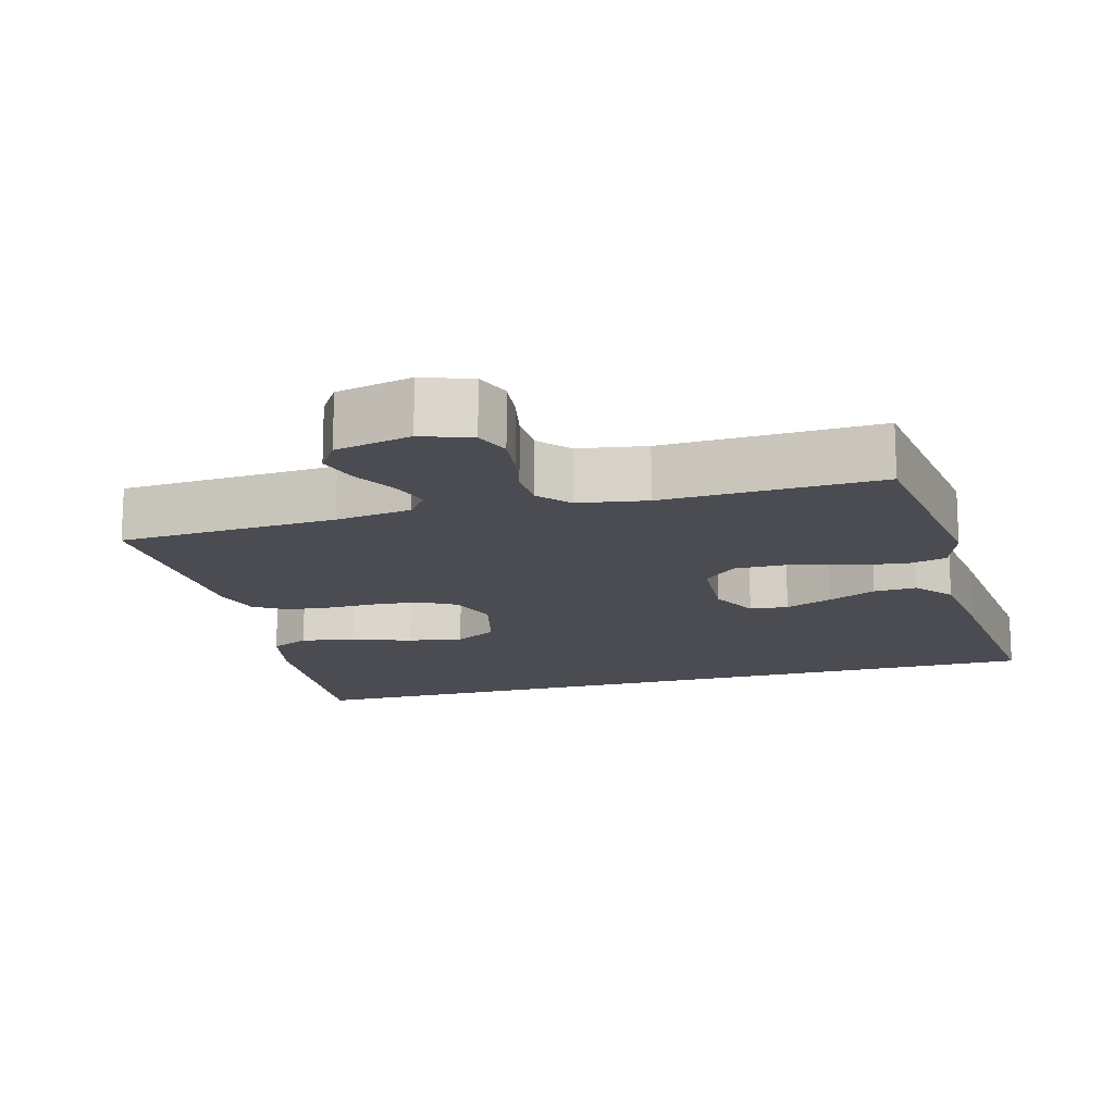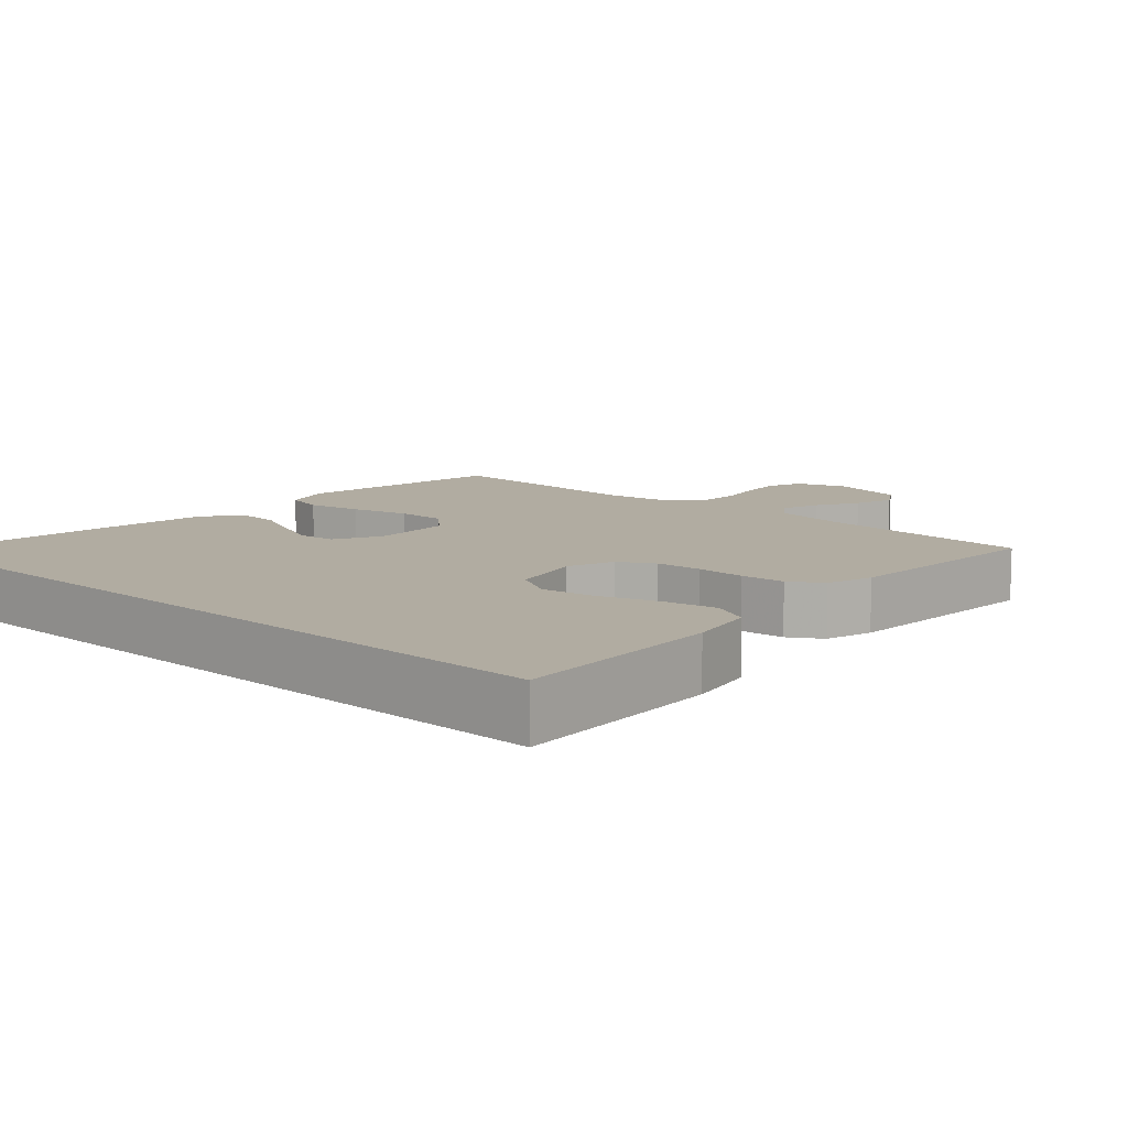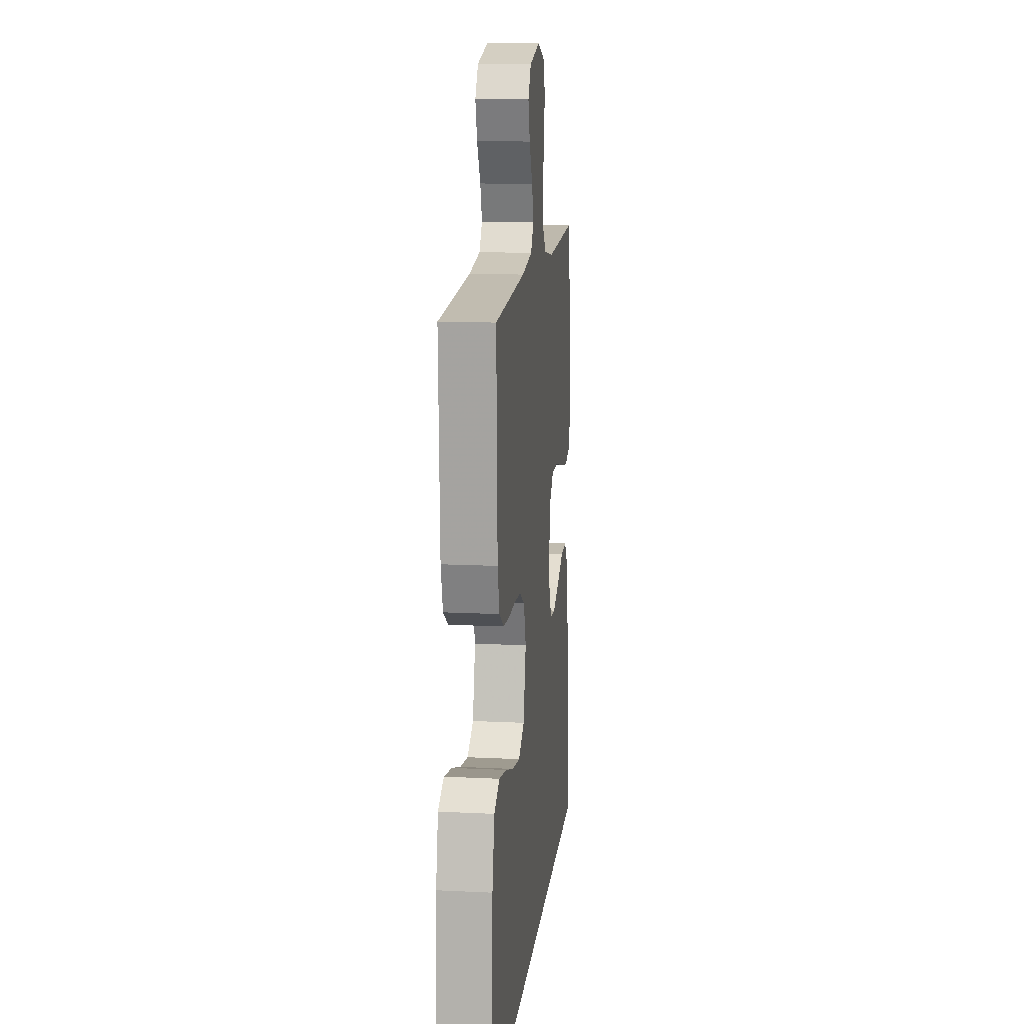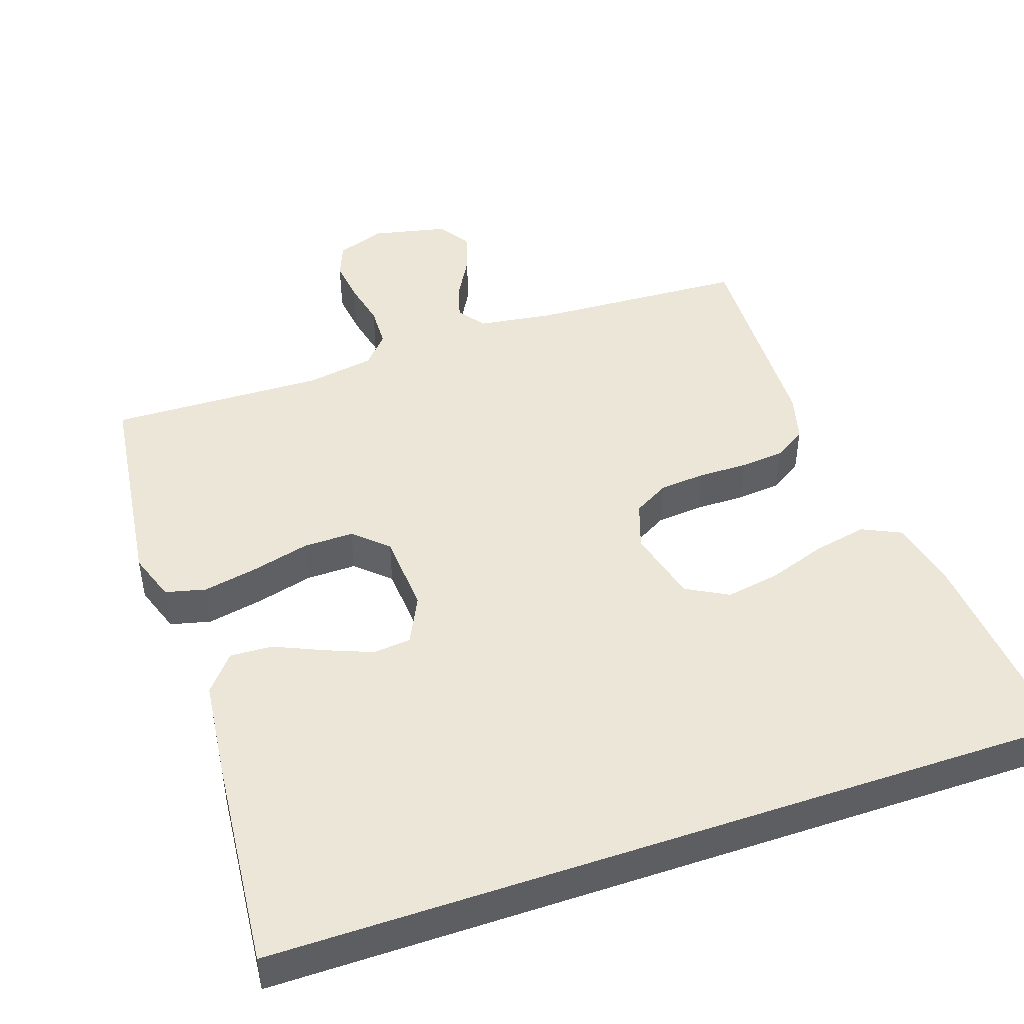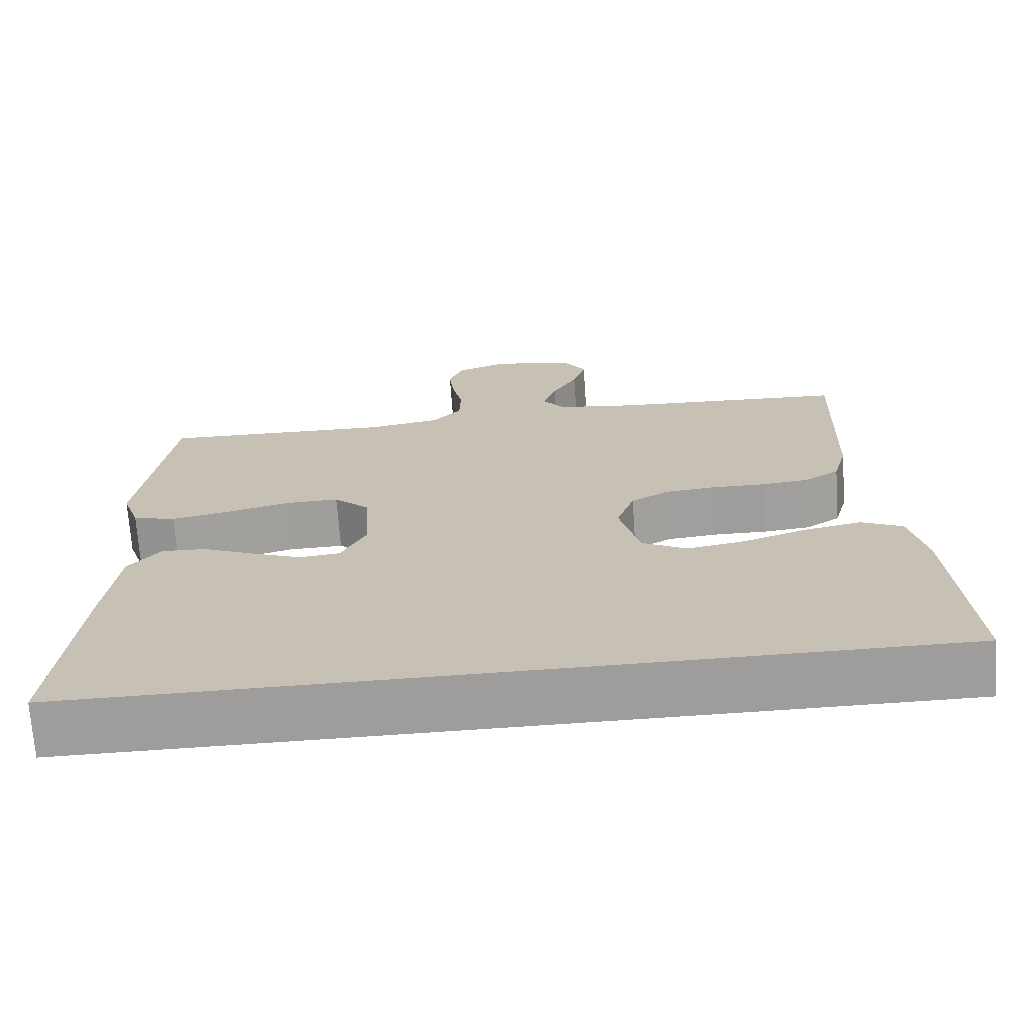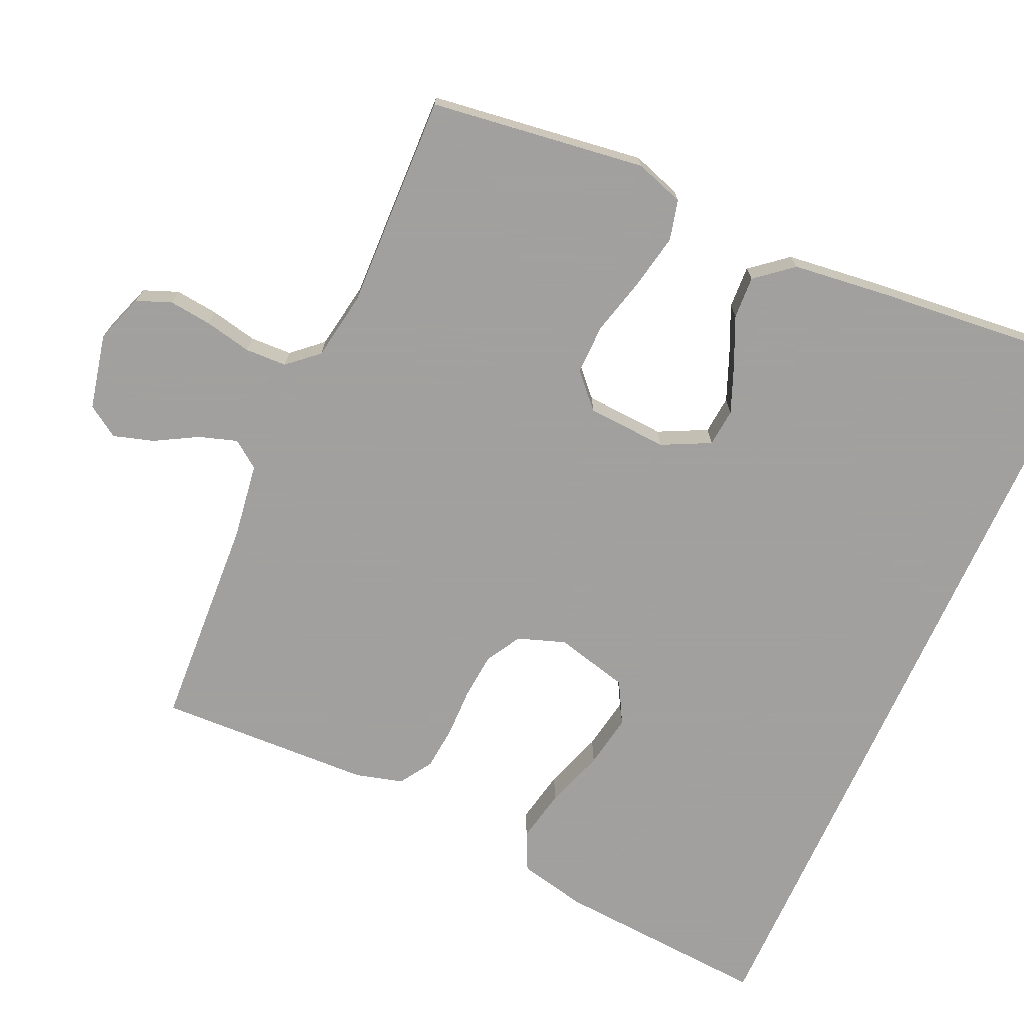
<metadata>
{"format":"obj","ext":"obj","renderer":"f3d","projection":"perspective","resolution":1024,"background":"white","views":[{"elev":-15.5,"azim":15.4,"up":"+Y"},{"elev":10.2,"azim":-137.1,"up":"+Y"},{"elev":13.6,"azim":-83.7,"up":"+Z"},{"elev":46.3,"azim":161.0,"up":"+Y"},{"elev":-70.6,"azim":-176.0,"up":"+Z"},{"elev":-71.9,"azim":65.9,"up":"+Y"}]}
</metadata>
<code>
v 0.545 0.07 -0.5
v -0.571 0.07 -0.5
v -0.549 0.07 -0.2
v -0.528 0.07 -0.105
v -0.474 0.07 -0.079
v -0.4 0.07 -0.094
v -0.318 0.07 -0.122
v -0.243 0.07 -0.135
v -0.185 0.07 -0.103
v -0.159 0.07 0
v -0.182 0.07 0.066
v -0.231 0.07 0.094
v -0.295 0.07 0.1
v -0.364 0.07 0.099
v -0.426 0.07 0.105
v -0.471 0.07 0.134
v -0.489 0.07 0.2
v -0.5 0.07 0.5
v -0.2 0.07 0.516
v -0.095 0.07 0.531
v -0.067 0.07 0.569
v -0.084 0.07 0.622
v -0.117 0.07 0.681
v -0.134 0.07 0.737
v -0.105 0.07 0.781
v 0 0.07 0.804
v 0.068 0.07 0.78
v 0.087 0.07 0.732
v 0.08 0.07 0.672
v 0.066 0.07 0.607
v 0.068 0.07 0.549
v 0.105 0.07 0.507
v 0.2 0.07 0.491
v 0.5 0.07 0.5
v 0.54 0.07 0.2
v 0.517 0.07 0.132
v 0.461 0.07 0.118
v 0.385 0.07 0.133
v 0.304 0.07 0.154
v 0.234 0.07 0.155
v 0.188 0.07 0.112
v 0.181 0.07 0
v 0.214 0.07 -0.067
v 0.267 0.07 -0.072
v 0.332 0.07 -0.046
v 0.399 0.07 -0.016
v 0.458 0.07 -0.013
v 0.5 0.07 -0.064
v 0.516 0.07 -0.2
v 0.545 0 -0.5
v -0.571 0 -0.5
v -0.549 0 -0.2
v -0.528 0 -0.105
v -0.474 0 -0.079
v -0.4 0 -0.094
v -0.318 0 -0.122
v -0.243 0 -0.135
v -0.185 0 -0.103
v -0.159 0 0
v -0.182 0 0.066
v -0.231 0 0.094
v -0.295 0 0.1
v -0.364 0 0.099
v -0.426 0 0.105
v -0.471 0 0.134
v -0.489 0 0.2
v -0.5 0 0.5
v -0.2 0 0.516
v -0.095 0 0.531
v -0.067 0 0.569
v -0.084 0 0.622
v -0.117 0 0.681
v -0.134 0 0.737
v -0.105 0 0.781
v 0 0 0.804
v 0.068 0 0.78
v 0.087 0 0.732
v 0.08 0 0.672
v 0.066 0 0.607
v 0.068 0 0.549
v 0.105 0 0.507
v 0.2 0 0.491
v 0.5 0 0.5
v 0.54 0 0.2
v 0.517 0 0.132
v 0.461 0 0.118
v 0.385 0 0.133
v 0.304 0 0.154
v 0.234 0 0.155
v 0.188 0 0.112
v 0.181 0 0
v 0.214 0 -0.067
v 0.267 0 -0.072
v 0.332 0 -0.046
v 0.399 0 -0.016
v 0.458 0 -0.013
v 0.5 0 -0.064
v 0.516 0 -0.2
f 45 46 47 48
f 44 45 48 49
f 43 44 49 1
f 36 37 38 39
f 34 35 36 39
f 33 34 39 40
f 32 33 40 41
f 27 28 29 30
f 25 26 27 30
f 25 30 31
f 22 23 24 25
f 21 22 25 31
f 20 21 31 32
f 16 17 18 19
f 13 14 15 16
f 12 13 16 19
f 11 12 19 20
f 4 5 6 7
f 4 7 8
f 3 4 8
f 43 1 2 3
f 43 3 8
f 42 43 8 9
f 41 42 9 10
f 20 32 41
f 10 11 20 41
f 97 96 95 94
f 98 97 94 93
f 50 98 93 92
f 88 87 86 85
f 88 85 84 83
f 89 88 83 82
f 90 89 82 81
f 79 78 77 76
f 79 76 75 74
f 80 79 74
f 74 73 72 71
f 80 74 71 70
f 81 80 70 69
f 68 67 66 65
f 65 64 63 62
f 68 65 62 61
f 69 68 61 60
f 56 55 54 53
f 57 56 53
f 57 53 52
f 52 51 50 92
f 57 52 92
f 58 57 92 91
f 59 58 91 90
f 90 81 69
f 90 69 60 59
f 1 50 51 2
f 2 51 52 3
f 3 52 53 4
f 4 53 54 5
f 5 54 55 6
f 6 55 56 7
f 7 56 57 8
f 8 57 58 9
f 9 58 59 10
f 10 59 60 11
f 11 60 61 12
f 12 61 62 13
f 13 62 63 14
f 14 63 64 15
f 15 64 65 16
f 16 65 66 17
f 17 66 67 18
f 18 67 68 19
f 19 68 69 20
f 20 69 70 21
f 21 70 71 22
f 22 71 72 23
f 23 72 73 24
f 24 73 74 25
f 25 74 75 26
f 26 75 76 27
f 27 76 77 28
f 28 77 78 29
f 29 78 79 30
f 30 79 80 31
f 31 80 81 32
f 32 81 82 33
f 33 82 83 34
f 34 83 84 35
f 35 84 85 36
f 36 85 86 37
f 37 86 87 38
f 38 87 88 39
f 39 88 89 40
f 40 89 90 41
f 41 90 91 42
f 42 91 92 43
f 43 92 93 44
f 44 93 94 45
f 45 94 95 46
f 46 95 96 47
f 47 96 97 48
f 48 97 98 49
f 49 98 50 1

</code>
